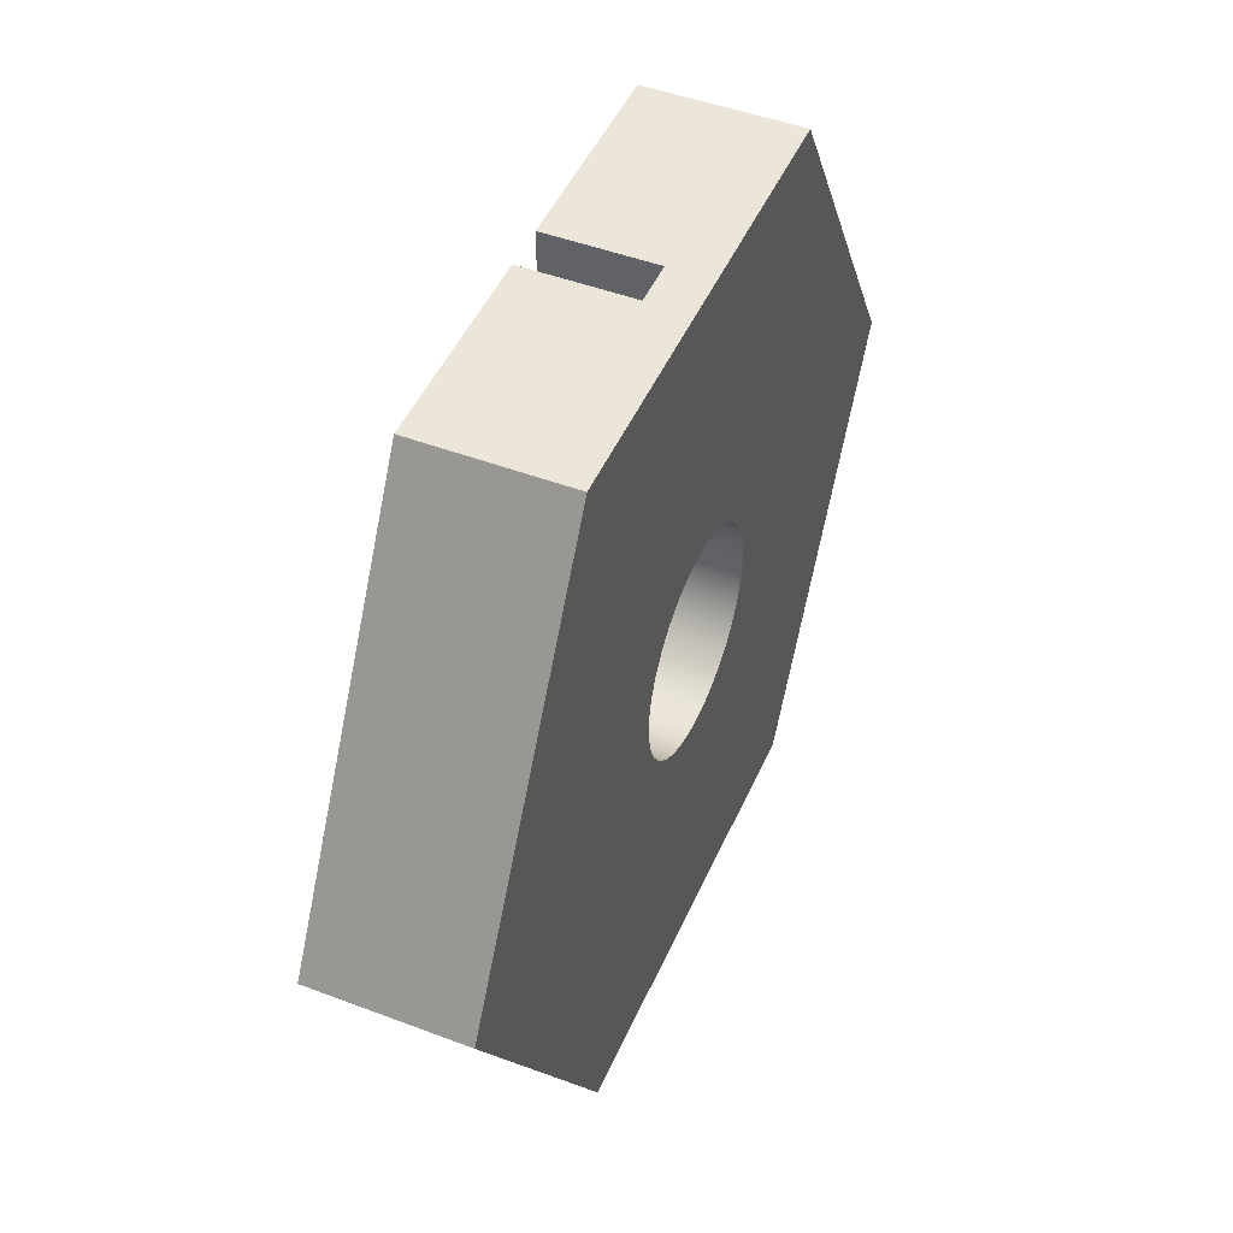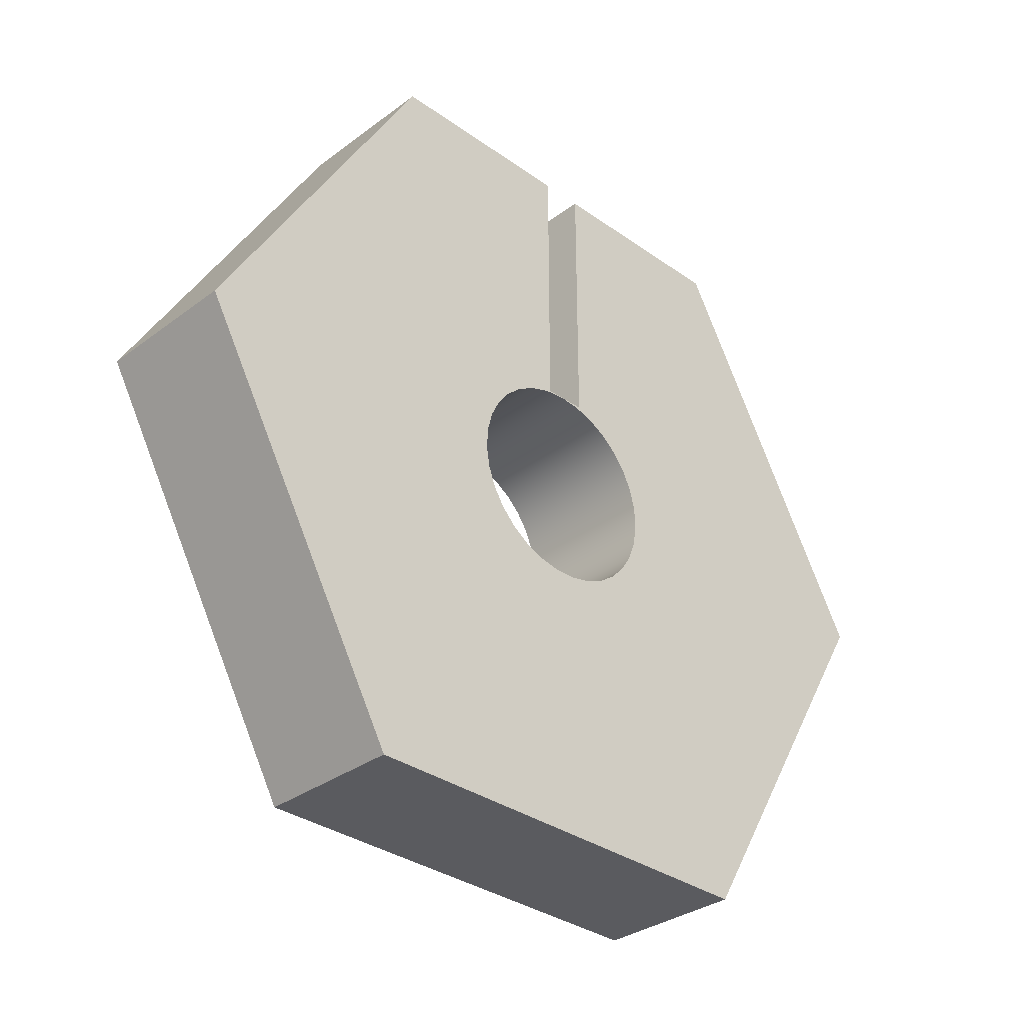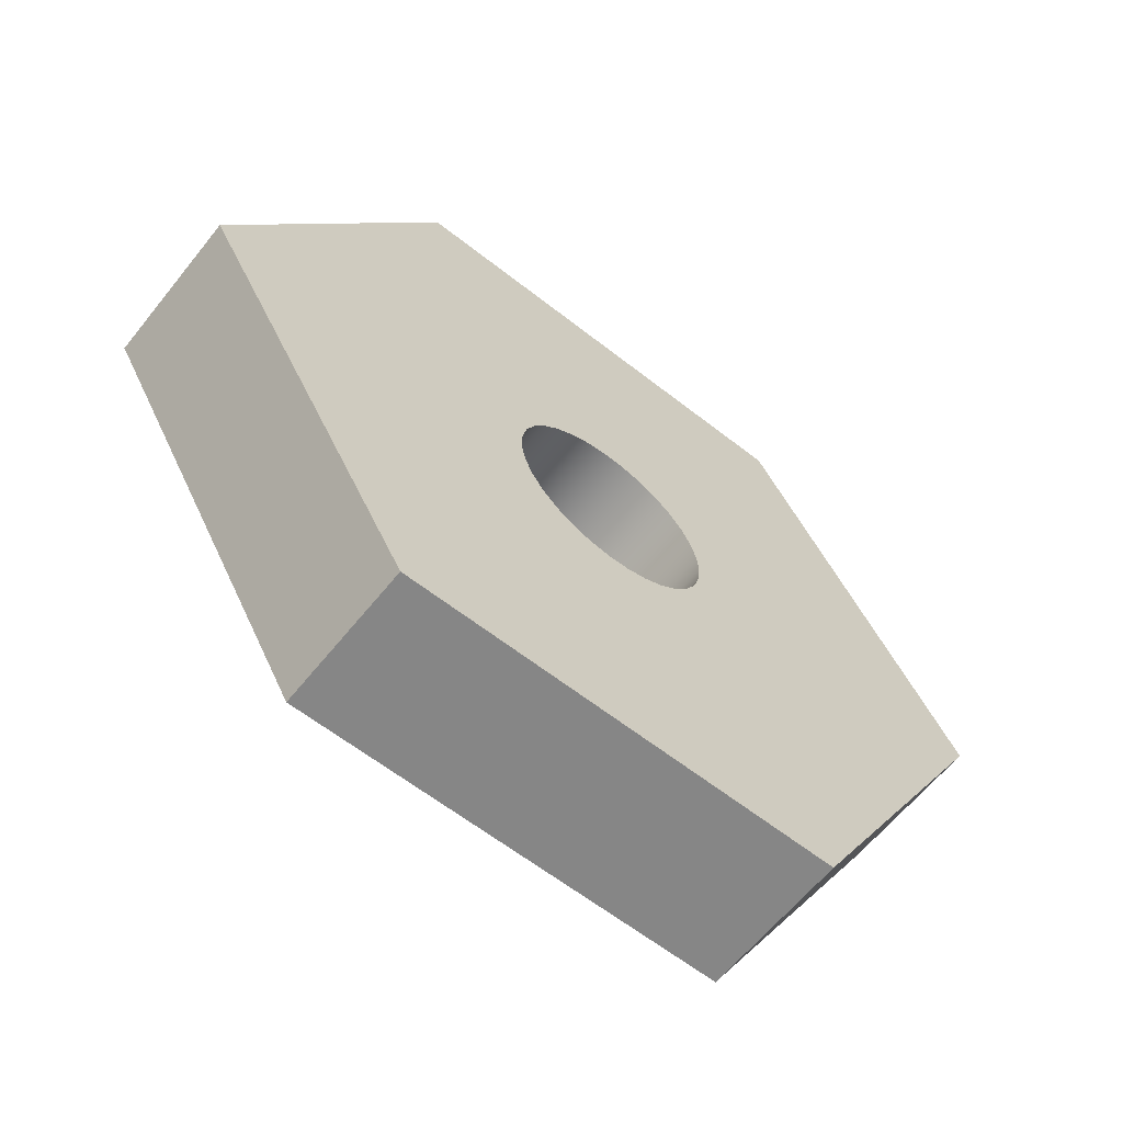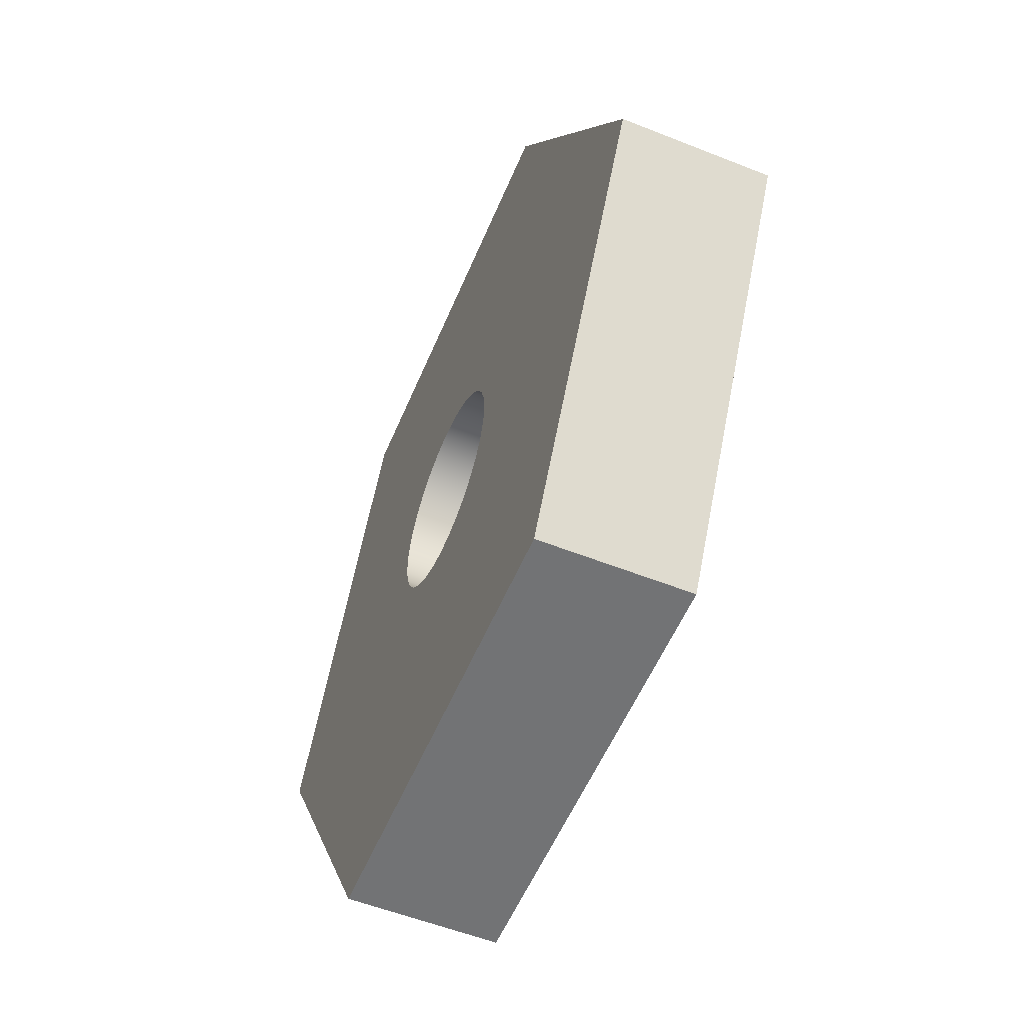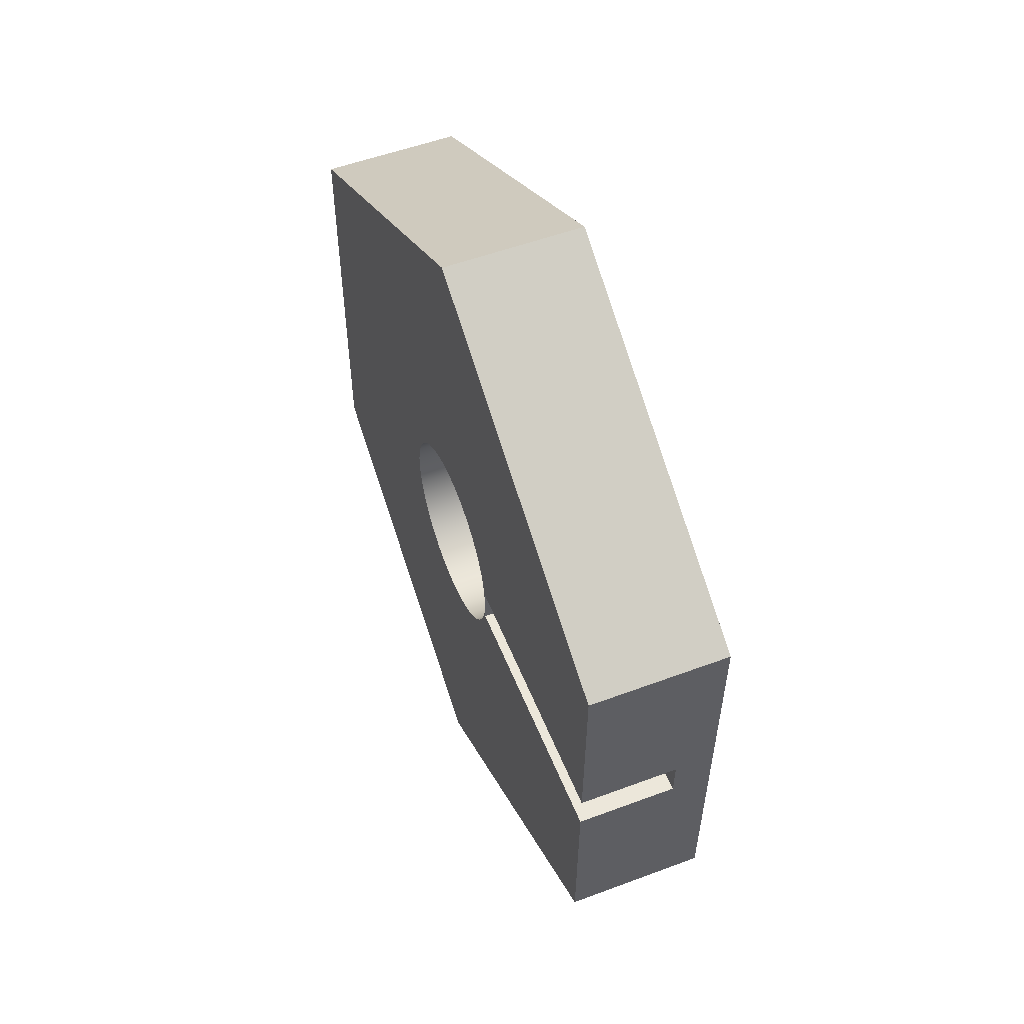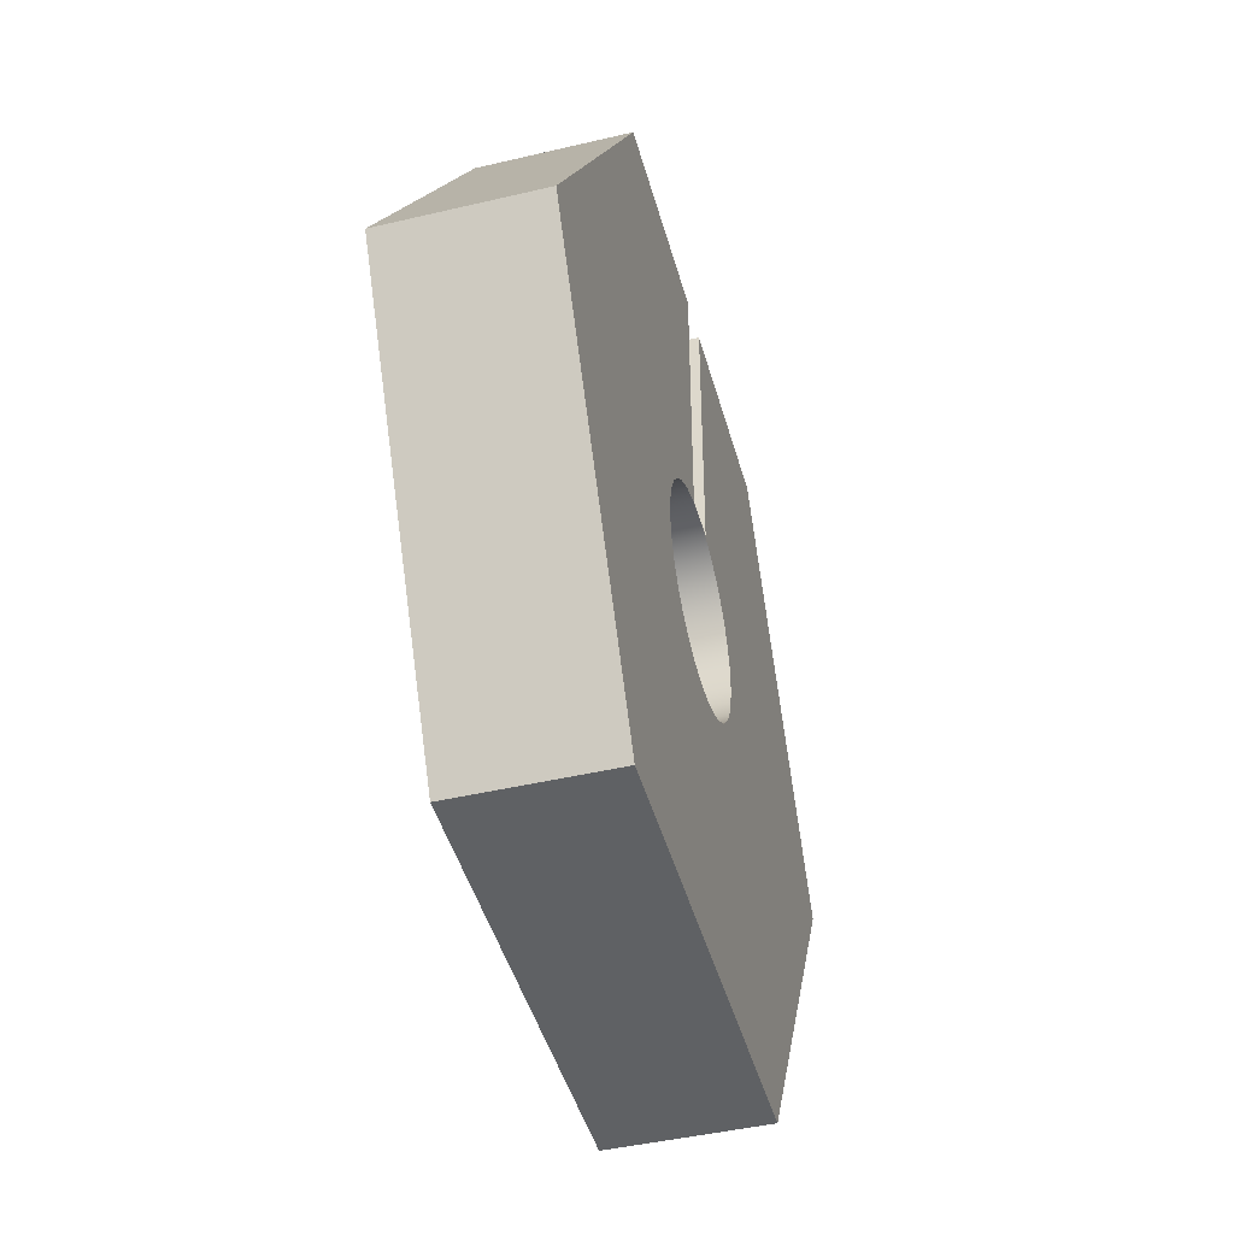
<metadata>
{"format":"obj","ext":"obj","renderer":"f3d","projection":"perspective","resolution":1024,"background":"white","views":[{"elev":47.1,"azim":-156.8,"up":"+Y"},{"elev":-32.5,"azim":45.9,"up":"+Y"},{"elev":-62.3,"azim":-128.7,"up":"+Y"},{"elev":-55.3,"azim":-22.7,"up":"+Y"},{"elev":53.9,"azim":158.4,"up":"+Z"},{"elev":-44.9,"azim":15.3,"up":"+Y"}]}
</metadata>
<code>
v 3.5 2.5 25
v 1 2.5 25
v 1 2.5 25.4
v 3.5 2.5 25.4
v 3.5 9.012 25.4
v 3.5 2.5 25.4
v 1 2.5 25.4
v 1 9.012 25.4
v 1 2.5 25
v 3.5 2.5 25
v 3.5 2.5 24.4
v 1 2.5 24.4
v 3.5 2.5 24.4
v 3.5 9.001 24.4
v 1 9.001 24.4
v 1 2.5 24.4
v 1 9.001 24.4
v 1 9.012 25.4
v 1 2.5 25.4
v 1 2.5 25
v 1 2.5 24.4
v 3.5 9.012 25.4
v 1 9.012 25.4
v 1 9.001 24.4
v 3.5 9.001 24.4
v 3.5 8.95 19.7
v 0 8.95 19.7
v 0 9.062 30.1
v 3.5 9.062 30.1
v 3.5 2.5 25
v 3.5 2.449 25.5
v 3.5 2.297 25.99
v 3.5 2.052 26.43
v 3.5 1.722 26.81
v 3.5 1.322 27.12
v 3.5 0.8683 27.34
v 3.5 0.3786 27.47
v 3.5 -0.1266 27.5
v 3.5 -0.6266 27.42
v 3.5 -1.101 27.24
v 3.5 -1.53 26.98
v 3.5 -1.897 26.63
v 3.5 -2.186 26.21
v 3.5 -2.385 25.75
v 3.5 -2.487 25.25
v 3.5 -2.487 24.75
v 3.5 -2.385 24.25
v 3.5 -2.186 23.79
v 3.5 -1.897 23.37
v 3.5 -1.53 23.02
v 3.5 -1.101 22.76
v 3.5 -0.6266 22.58
v 3.5 -0.1266 22.5
v 3.5 0.3786 22.53
v 3.5 0.8683 22.66
v 3.5 1.322 22.88
v 3.5 1.722 23.19
v 3.5 2.052 23.57
v 3.5 2.297 24.01
v 3.5 2.449 24.5
v 3.5 2.5 25
v 1 2.5 25
v 0 -3.062e-16 27.5
v 0 0.5032 27.45
v 0 0.9859 27.3
v 0 1.428 27.05
v 0 1.812 26.72
v 0 2.122 26.32
v 0 2.344 25.87
v 0 2.471 25.38
v 0 2.497 24.87
v 0 2.42 24.37
v 0 2.245 23.9
v 0 1.977 23.47
v 0 1.628 23.1
v 0 1.213 22.81
v 0 0.7484 22.61
v 0 0.2529 22.51
v 0 -0.2529 22.51
v 0 -0.7484 22.61
v 0 -1.213 22.81
v 0 -1.628 23.1
v 0 -1.977 23.47
v 0 -2.245 23.9
v 0 -2.42 24.37
v 0 -2.497 24.87
v 0 -2.471 25.38
v 0 -2.344 25.87
v 0 -2.122 26.32
v 0 -1.812 26.72
v 0 -1.428 27.05
v 0 -0.9859 27.3
v 0 -0.5032 27.45
v 3.5 0.3786 27.47
v 0 -3.062e-16 27.5
v 0 -8.95 30.3
v 0 -9.062 19.9
v 3.5 -9.062 19.9
v 3.5 -8.95 30.3
v 0 0.112 35.4
v 0 -8.95 30.3
v 3.5 -8.95 30.3
v 3.5 0.112 35.4
v 0 9.062 30.1
v 0 0.112 35.4
v 3.5 0.112 35.4
v 3.5 9.062 30.1
v 0 -0.112 14.6
v 0 8.95 19.7
v 3.5 8.95 19.7
v 3.5 -0.112 14.6
v 0 -9.062 19.9
v 0 -0.112 14.6
v 3.5 -0.112 14.6
v 3.5 -9.062 19.9
v 3.5 2.5 25.4
v 3.5 9.012 25.4
v 3.5 9.062 30.1
v 3.5 0.112 35.4
v 3.5 -8.95 30.3
v 3.5 -9.062 19.9
v 3.5 -0.112 14.6
v 3.5 8.95 19.7
v 3.5 9.001 24.4
v 3.5 2.5 24.4
v 3.5 2.5 25
v 3.5 2.449 24.5
v 3.5 2.297 24.01
v 3.5 2.052 23.57
v 3.5 1.722 23.19
v 3.5 1.322 22.88
v 3.5 0.8683 22.66
v 3.5 0.3786 22.53
v 3.5 -0.1266 22.5
v 3.5 -0.6266 22.58
v 3.5 -1.101 22.76
v 3.5 -1.53 23.02
v 3.5 -1.897 23.37
v 3.5 -2.186 23.79
v 3.5 -2.385 24.25
v 3.5 -2.487 24.75
v 3.5 -2.487 25.25
v 3.5 -2.385 25.75
v 3.5 -2.186 26.21
v 3.5 -1.897 26.63
v 3.5 -1.53 26.98
v 3.5 -1.101 27.24
v 3.5 -0.6266 27.42
v 3.5 -0.1266 27.5
v 3.5 0.3786 27.47
v 3.5 0.8683 27.34
v 3.5 1.322 27.12
v 3.5 1.722 26.81
v 3.5 2.052 26.43
v 3.5 2.297 25.99
v 3.5 2.449 25.5
v 3.5 2.5 25
v 0 -3.062e-16 27.5
v 0 -0.5032 27.45
v 0 -0.9859 27.3
v 0 -1.428 27.05
v 0 -1.812 26.72
v 0 -2.122 26.32
v 0 -2.344 25.87
v 0 -2.471 25.38
v 0 -2.497 24.87
v 0 -2.42 24.37
v 0 -2.245 23.9
v 0 -1.977 23.47
v 0 -1.628 23.1
v 0 -1.213 22.81
v 0 -0.7484 22.61
v 0 -0.2529 22.51
v 0 0.2529 22.51
v 0 0.7484 22.61
v 0 1.213 22.81
v 0 1.628 23.1
v 0 1.977 23.47
v 0 2.245 23.9
v 0 2.42 24.37
v 0 2.497 24.87
v 0 2.471 25.38
v 0 2.344 25.87
v 0 2.122 26.32
v 0 1.812 26.72
v 0 1.428 27.05
v 0 0.9859 27.3
v 0 0.5032 27.45
v 0 -0.112 14.6
v 0 -9.062 19.9
v 0 -8.95 30.3
v 0 0.112 35.4
v 0 9.062 30.1
v 0 8.95 19.7
g 79504038-e31e-11ea-a07b-54bf646e7e1f
f 2 3 1
f 1 3 4
g 7950b582-e31e-11ea-8c3e-54bf646e7e1f
f 5 6 8
f 8 6 7
g 795151b6-e31e-11ea-aa81-54bf646e7e1f
f 10 11 9
f 9 11 12
g 7952150a-e31e-11ea-8df6-54bf646e7e1f
f 13 14 16
f 16 14 15
g 7952d862-e31e-11ea-89dc-54bf646e7e1f
f 21 17 20
f 20 17 18
f 20 18 19
g 78fc9f1a-e31e-11ea-9917-54bf646e7e1f
f 22 23 29
f 29 23 28
f 28 23 24
f 28 24 27
f 27 24 26
f 26 24 25
g 78fbdbc0-e31e-11ea-9fc5-54bf646e7e1f
f 62 30 70
f 70 30 31
f 70 31 69
f 69 31 32
f 69 32 68
f 68 32 33
f 68 33 67
f 67 33 34
f 67 34 66
f 66 34 35
f 66 35 65
f 65 35 36
f 65 36 64
f 64 36 94
f 64 94 63
f 95 37 38
f 95 38 93
f 93 38 39
f 93 39 92
f 92 39 40
f 92 40 91
f 91 40 41
f 91 41 90
f 90 41 42
f 90 42 89
f 89 42 43
f 89 43 88
f 88 43 44
f 88 44 87
f 87 44 45
f 87 45 86
f 86 45 46
f 86 46 85
f 85 46 47
f 85 47 84
f 84 47 48
f 84 48 83
f 83 48 49
f 83 49 82
f 82 49 50
f 82 50 81
f 81 50 51
f 81 51 80
f 80 51 52
f 80 52 79
f 79 52 53
f 79 53 78
f 78 53 54
f 78 54 77
f 77 54 55
f 77 55 76
f 76 55 56
f 76 56 75
f 75 56 57
f 75 57 74
f 74 57 58
f 74 58 73
f 73 58 59
f 73 59 72
f 72 59 60
f 72 60 71
f 71 60 61
f 71 61 62
f 71 62 70
g 78fc02e6-e31e-11ea-8350-54bf646e7e1f
f 96 97 99
f 99 97 98
g 78fc29e2-e31e-11ea-b1ce-54bf646e7e1f
f 100 101 103
f 103 101 102
g 78fc50f4-e31e-11ea-932d-54bf646e7e1f
f 104 105 107
f 107 105 106
g 78fced4a-e31e-11ea-9ad1-54bf646e7e1f
f 108 109 111
f 111 109 110
g 78fd3b70-e31e-11ea-8c82-54bf646e7e1f
f 112 113 115
f 115 113 114
g 78fd89ac-e31e-11ea-8117-54bf646e7e1f
f 117 155 116
f 116 155 156
f 116 156 157
f 117 118 155
f 155 118 154
f 154 118 153
f 153 118 152
f 152 118 119
f 152 119 151
f 151 119 150
f 150 119 149
f 149 119 148
f 148 119 147
f 147 119 146
f 146 119 120
f 146 120 145
f 145 120 144
f 144 120 143
f 143 120 142
f 142 120 121
f 142 121 141
f 141 121 140
f 140 121 139
f 139 121 138
f 138 121 137
f 137 121 122
f 137 122 136
f 136 122 135
f 135 122 134
f 134 122 133
f 133 122 132
f 132 122 131
f 131 122 123
f 131 123 130
f 130 123 129
f 129 123 128
f 128 123 125
f 128 125 127
f 127 125 126
f 123 124 125
g 78fdd7d2-e31e-11ea-a108-54bf646e7e1f
f 188 158 192
f 192 158 159
f 192 159 160
f 160 161 192
f 192 161 191
f 191 161 162
f 191 162 163
f 163 164 191
f 191 164 165
f 191 165 166
f 191 166 190
f 190 166 167
f 190 167 168
f 168 169 190
f 190 169 170
f 190 170 189
f 189 170 171
f 189 171 172
f 172 173 189
f 189 173 174
f 189 174 175
f 175 176 189
f 189 176 177
f 189 177 194
f 194 177 178
f 194 178 179
f 179 180 194
f 194 180 181
f 194 181 193
f 193 181 182
f 193 182 183
f 183 184 193
f 193 184 185
f 193 185 186
f 193 186 192
f 192 186 187
f 192 187 188

</code>
